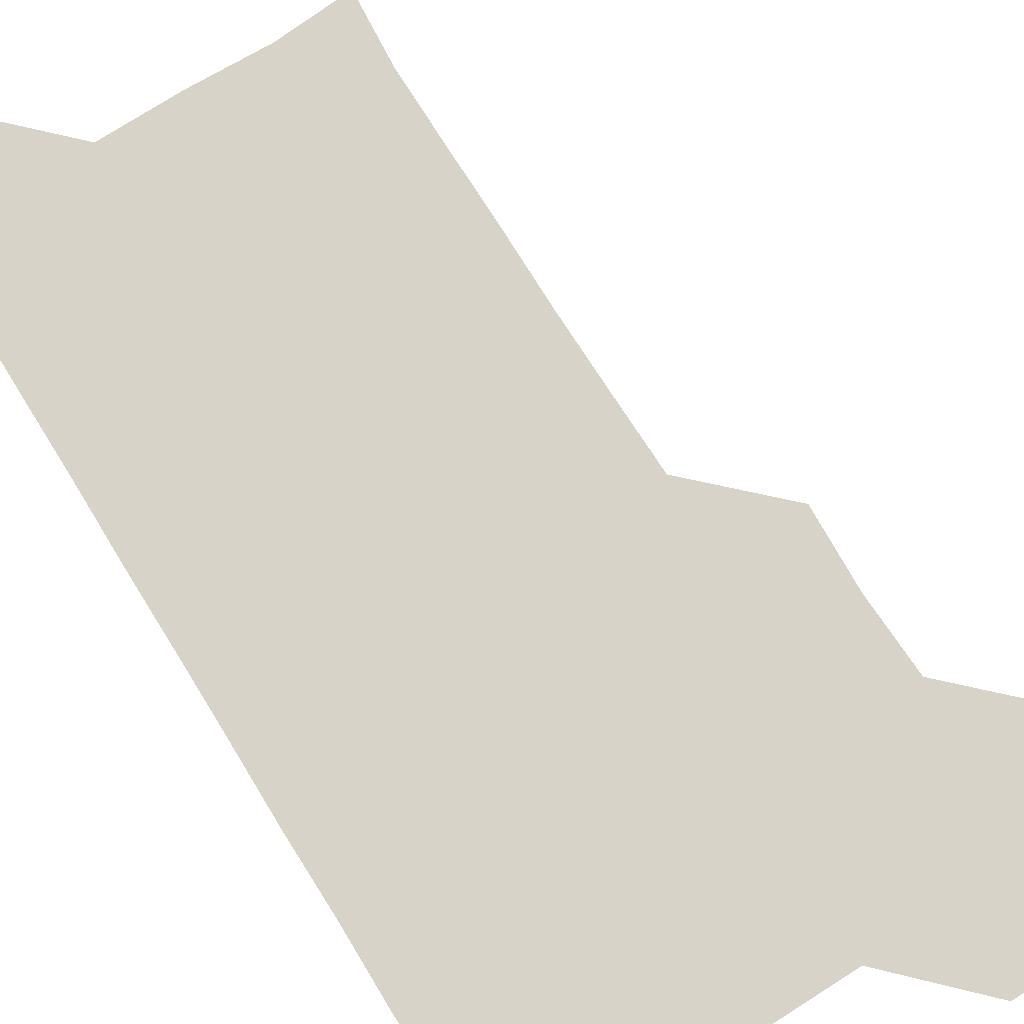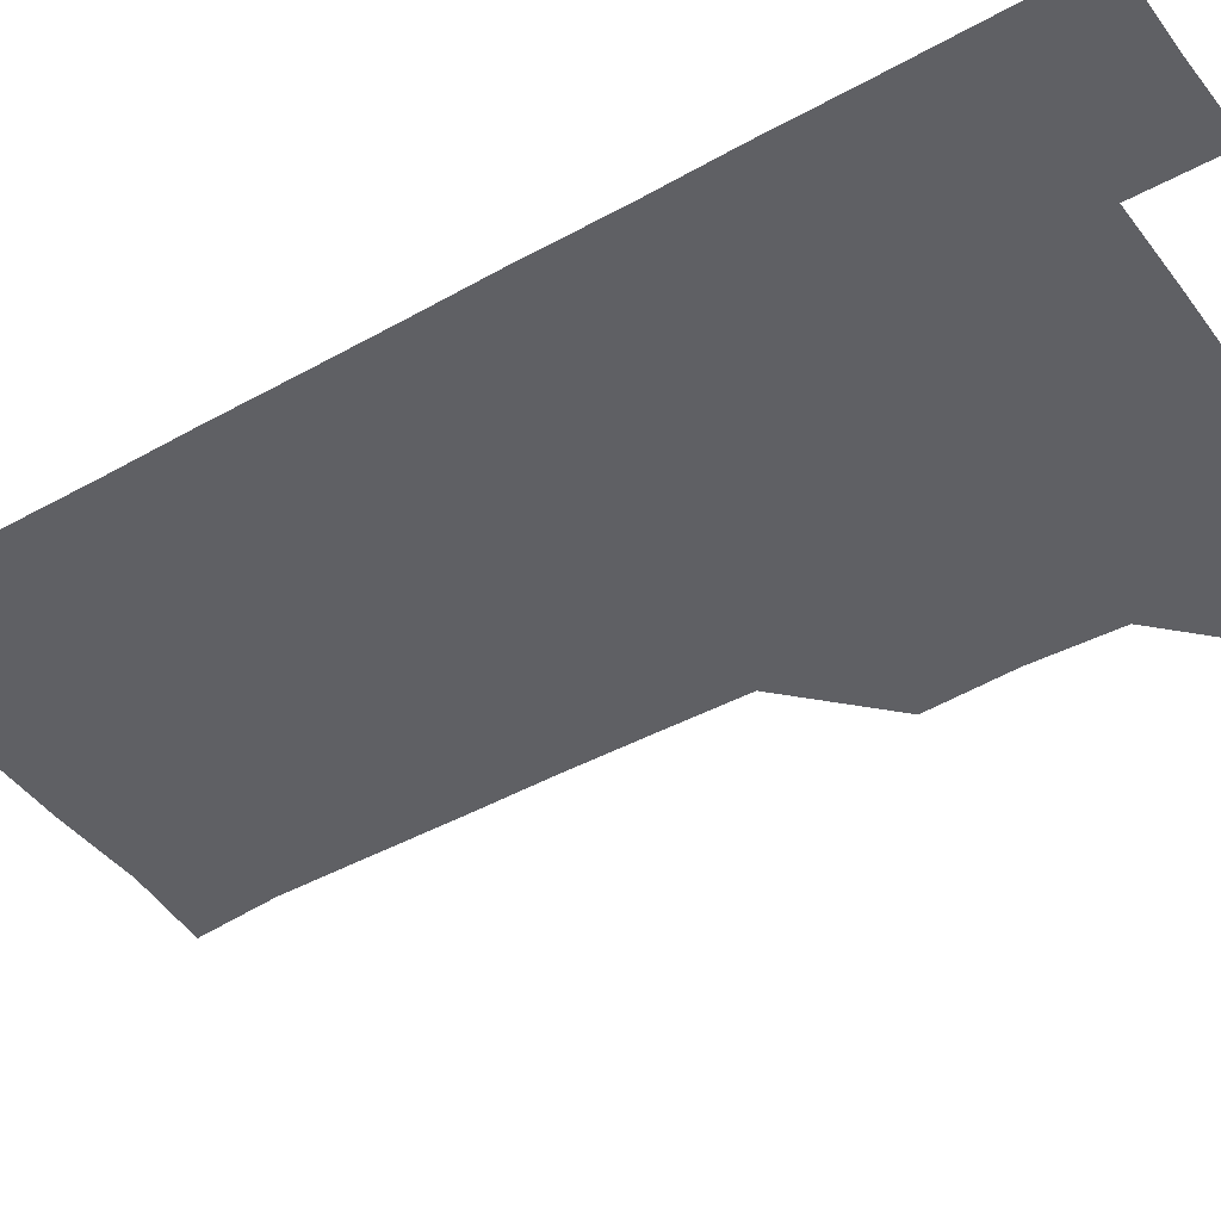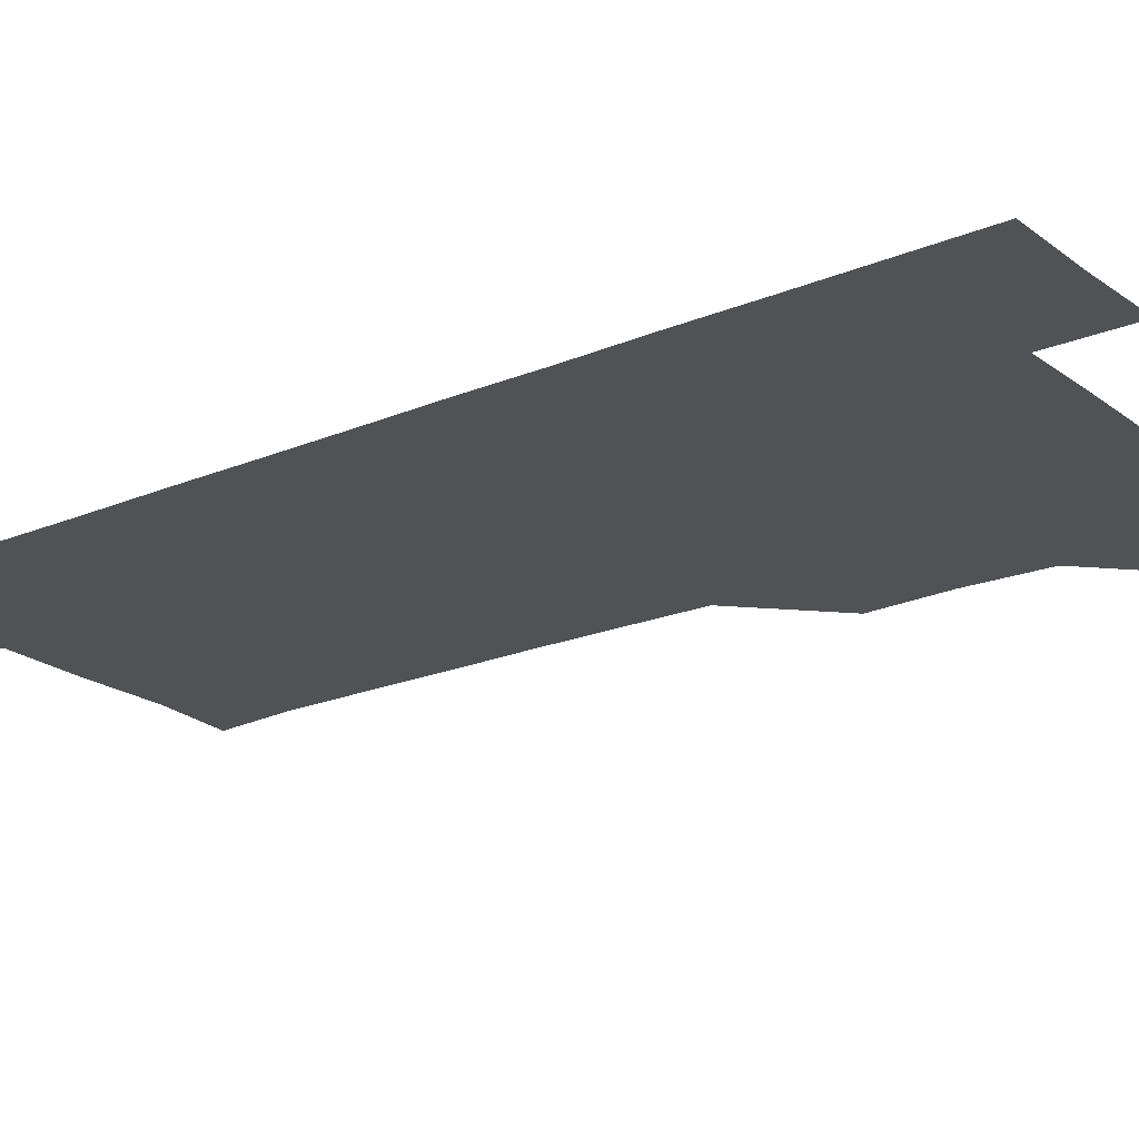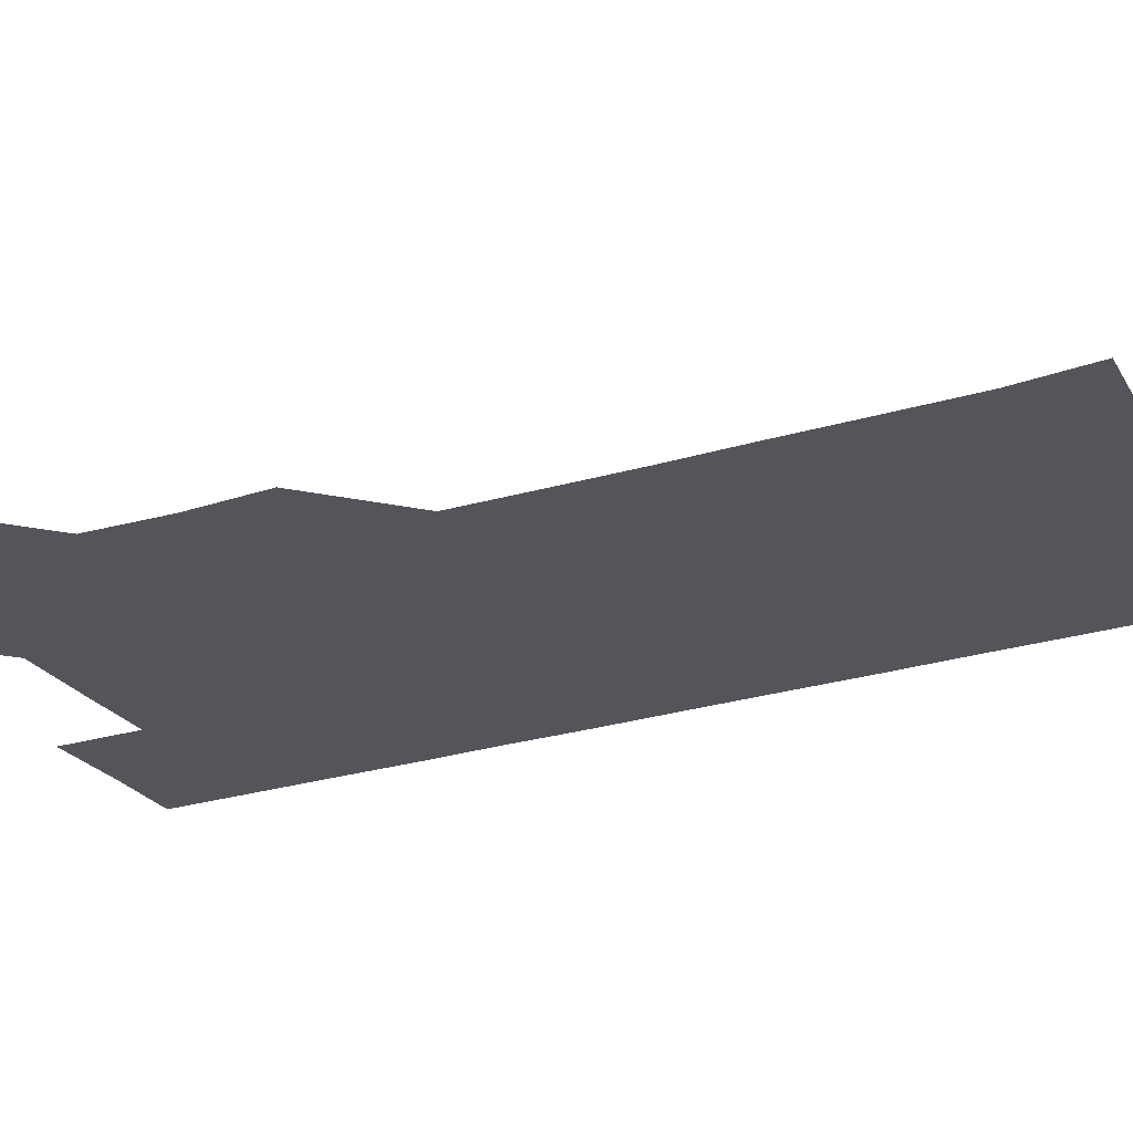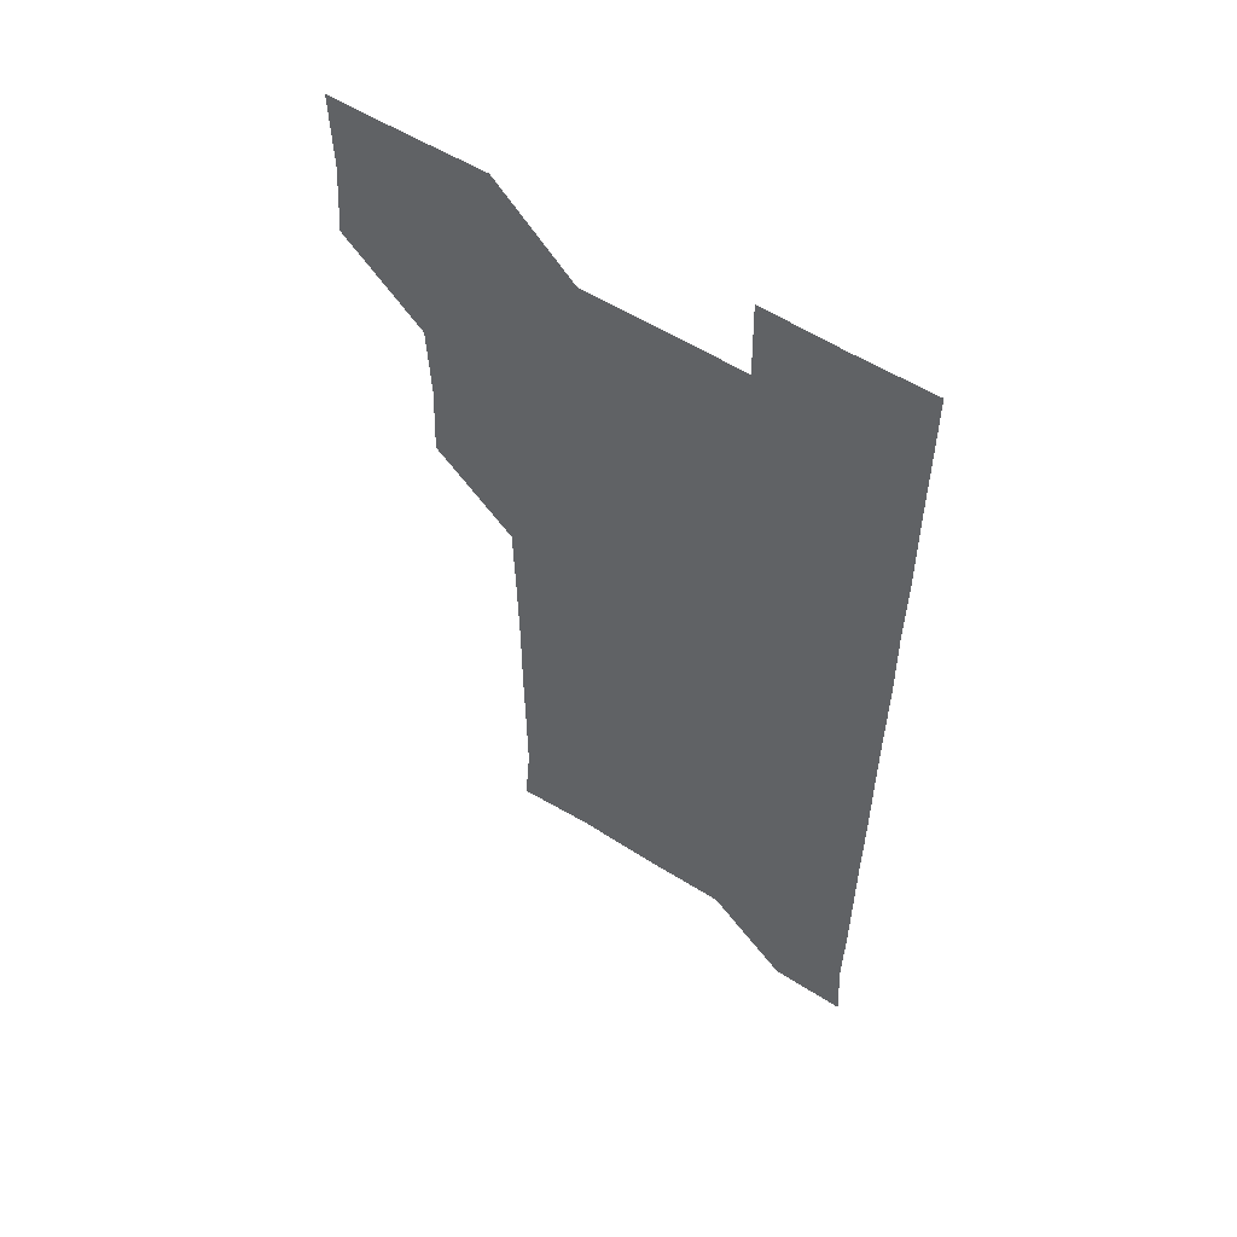
<metadata>
{"format":"obj","ext":"obj","renderer":"f3d","projection":"perspective","resolution":1024,"background":"white","views":[{"elev":76.8,"azim":148.1,"up":"+Z"},{"elev":-43.8,"azim":123.6,"up":"+Z"},{"elev":-21.1,"azim":127.0,"up":"+Z"},{"elev":-25.0,"azim":-63.2,"up":"+Z"},{"elev":56.4,"azim":33.4,"up":"+Y"}]}
</metadata>
<code>
v 479.5 510.4 0
v 481.7 540.4 0
v 481 570.8 0
v 510.1 419.9 0
v 511.3 450.4 0
v 510 480.6 0
v 512.4 511.6 0
v 511.4 540.9 0
v 511.1 570.9 0
v 540 209.8 0
v 542.3 238.7 0
v 542 269.4 0
v 541.7 299.6 0
v 541.7 330 0
v 541.2 360 0
v 540.6 390.3 0
v 541.7 421.7 0
v 541.2 451.2 0
v 541.5 481.4 0
v 541.4 511.1 0
v 541.1 540.8 0
v 540.6 571.3 0
v 569.5 212 0
v 571.6 241.9 0
v 571.6 271.6 0
v 571.2 301.1 0
v 571.5 331.7 0
v 571.5 361.8 0
v 571.4 391.6 0
v 571.1 421.2 0
v 571.1 451.2 0
v 571.2 481.2 0
v 571.5 511 0
v 570.9 540.7 0
v 600.5 210.8 0
v 601.2 241.3 0
v 601.2 272 0
v 601.3 301.8 0
v 601.2 331.5 0
v 601 361.6 0
v 601.2 391.7 0
v 601.2 421.7 0
v 601.3 451.5 0
v 601.1 481.1 0
v 601.1 511 0
v 601 540.9 0
v 632.1 211.1 0
v 631 242.4 0
v 630.9 272.1 0
v 630.9 301.9 0
v 630.9 332 0
v 631 360.8 0
v 630.7 392.1 0
v 630.9 421.4 0
v 630.7 451.5 0
v 631 481 0
v 631 511.2 0
v 631.2 540.8 0
v 630.8 571.4 0
v 662.6 180.5 0
v 660.7 211.6 0
v 660.4 241.9 0
v 660.3 272 0
v 660.6 301.4 0
v 660.2 332.1 0
v 660.6 361.6 0
v 661 390.9 0
v 660.4 421.7 0
v 660.8 451.2 0
v 660.9 481.1 0
v 660.7 511.2 0
v 660.8 540.9 0
v 661 570.7 0
v 691.4 180.1 0
v 689.8 209.9 0
v 690.3 239.5 0
v 690.3 269.5 0
v 690.3 299.8 0
v 690.7 329.8 0
v 690.6 360.2 0
v 690.7 390.3 0
v 691 420.2 0
v 690.8 450.7 0
v 691.1 480.6 0
v 691 510.9 0
v 691 541 0
v 691 570.9 0
f 6 7 1
f 1 7 2
f 7 8 2
f 2 8 3
f 8 9 3
f 16 17 4
f 4 17 5
f 17 18 5
f 5 18 6
f 18 19 6
f 6 19 7
f 19 20 7
f 7 20 8
f 20 21 8
f 8 21 9
f 21 22 9
f 10 23 11
f 23 24 11
f 11 24 12
f 24 25 12
f 12 25 13
f 25 26 13
f 13 26 14
f 26 27 14
f 14 27 15
f 27 28 15
f 15 28 16
f 28 29 16
f 16 29 17
f 29 30 17
f 17 30 18
f 30 31 18
f 18 31 19
f 31 32 19
f 19 32 20
f 32 33 20
f 20 33 21
f 33 34 21
f 21 34 22
f 23 35 24
f 35 36 24
f 24 36 25
f 36 37 25
f 25 37 26
f 37 38 26
f 26 38 27
f 38 39 27
f 27 39 28
f 39 40 28
f 28 40 29
f 40 41 29
f 29 41 30
f 41 42 30
f 30 42 31
f 42 43 31
f 31 43 32
f 43 44 32
f 32 44 33
f 44 45 33
f 33 45 34
f 45 46 34
f 35 47 36
f 47 48 36
f 36 48 37
f 48 49 37
f 37 49 38
f 49 50 38
f 38 50 39
f 50 51 39
f 39 51 40
f 51 52 40
f 40 52 41
f 52 53 41
f 41 53 42
f 53 54 42
f 42 54 43
f 54 55 43
f 43 55 44
f 55 56 44
f 44 56 45
f 56 57 45
f 45 57 46
f 57 58 46
f 60 61 47
f 47 61 48
f 61 62 48
f 48 62 49
f 62 63 49
f 49 63 50
f 63 64 50
f 50 64 51
f 64 65 51
f 51 65 52
f 65 66 52
f 52 66 53
f 66 67 53
f 53 67 54
f 67 68 54
f 54 68 55
f 68 69 55
f 55 69 56
f 69 70 56
f 56 70 57
f 70 71 57
f 57 71 58
f 71 72 58
f 58 72 59
f 72 73 59
f 60 74 61
f 74 75 61
f 61 75 62
f 75 76 62
f 62 76 63
f 76 77 63
f 63 77 64
f 77 78 64
f 64 78 65
f 78 79 65
f 65 79 66
f 79 80 66
f 66 80 67
f 80 81 67
f 67 81 68
f 81 82 68
f 68 82 69
f 82 83 69
f 69 83 70
f 83 84 70
f 70 84 71
f 84 85 71
f 71 85 72
f 85 86 72
f 72 86 73
f 86 87 73

</code>
